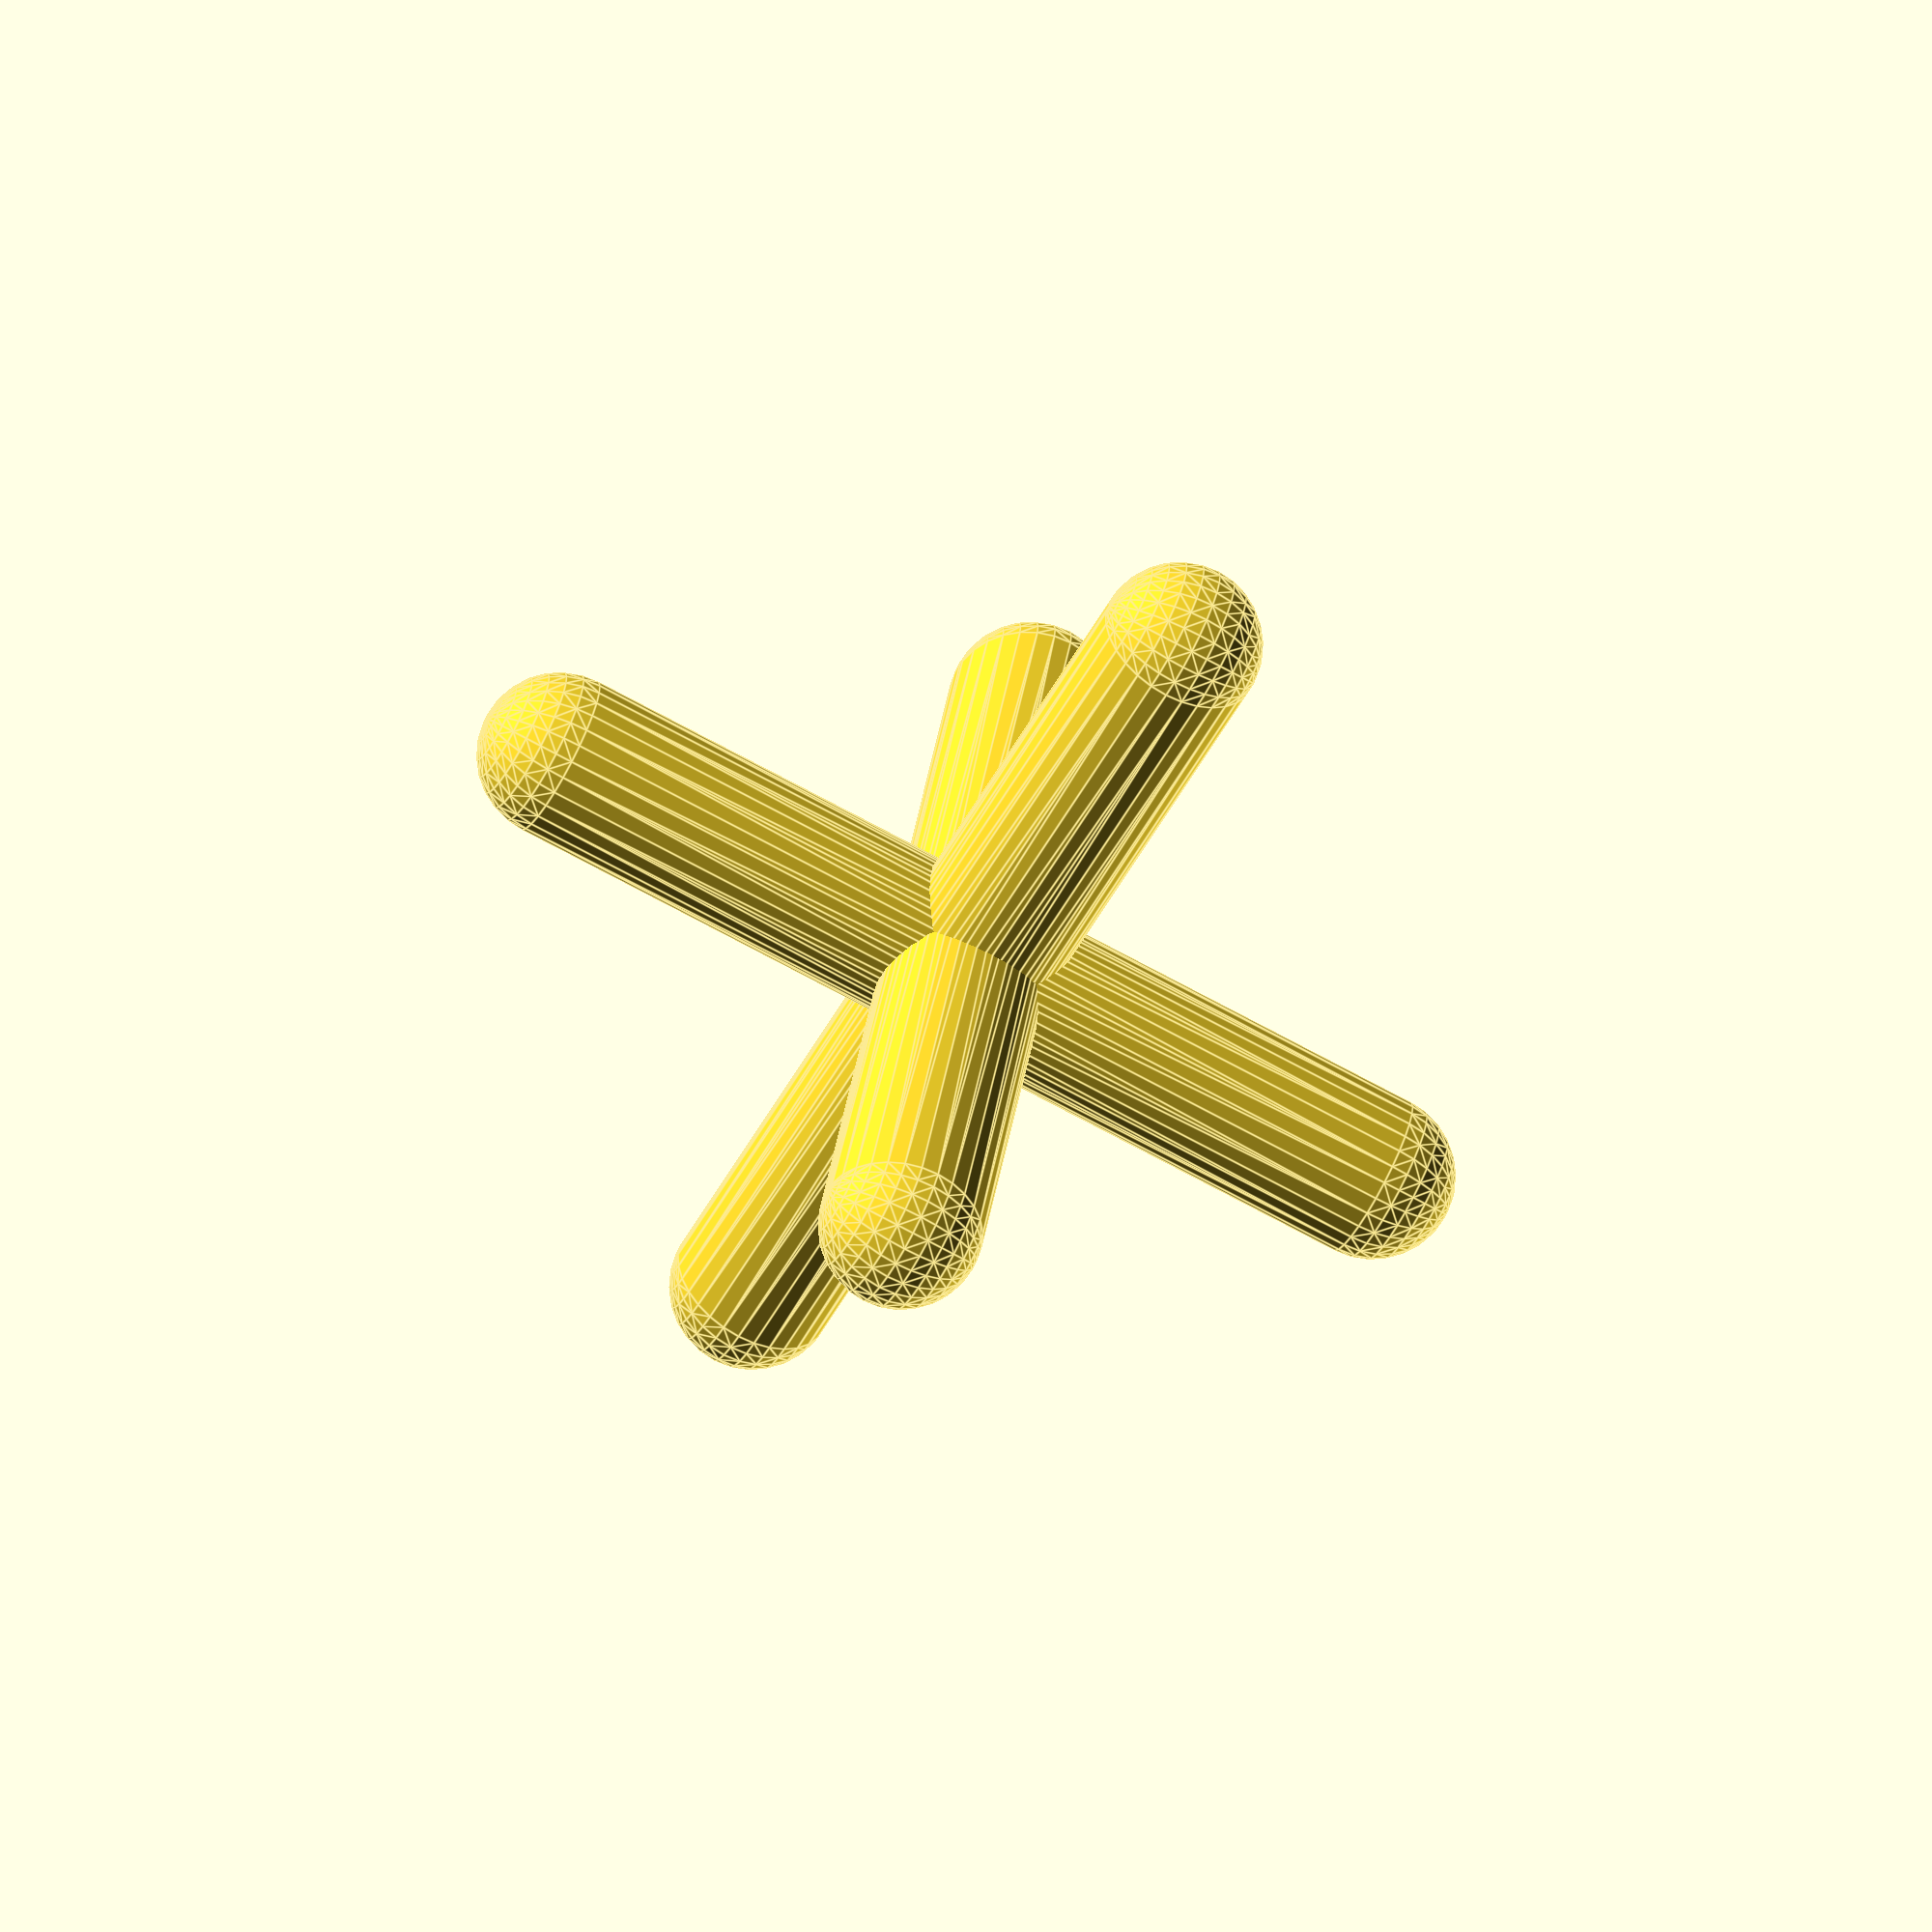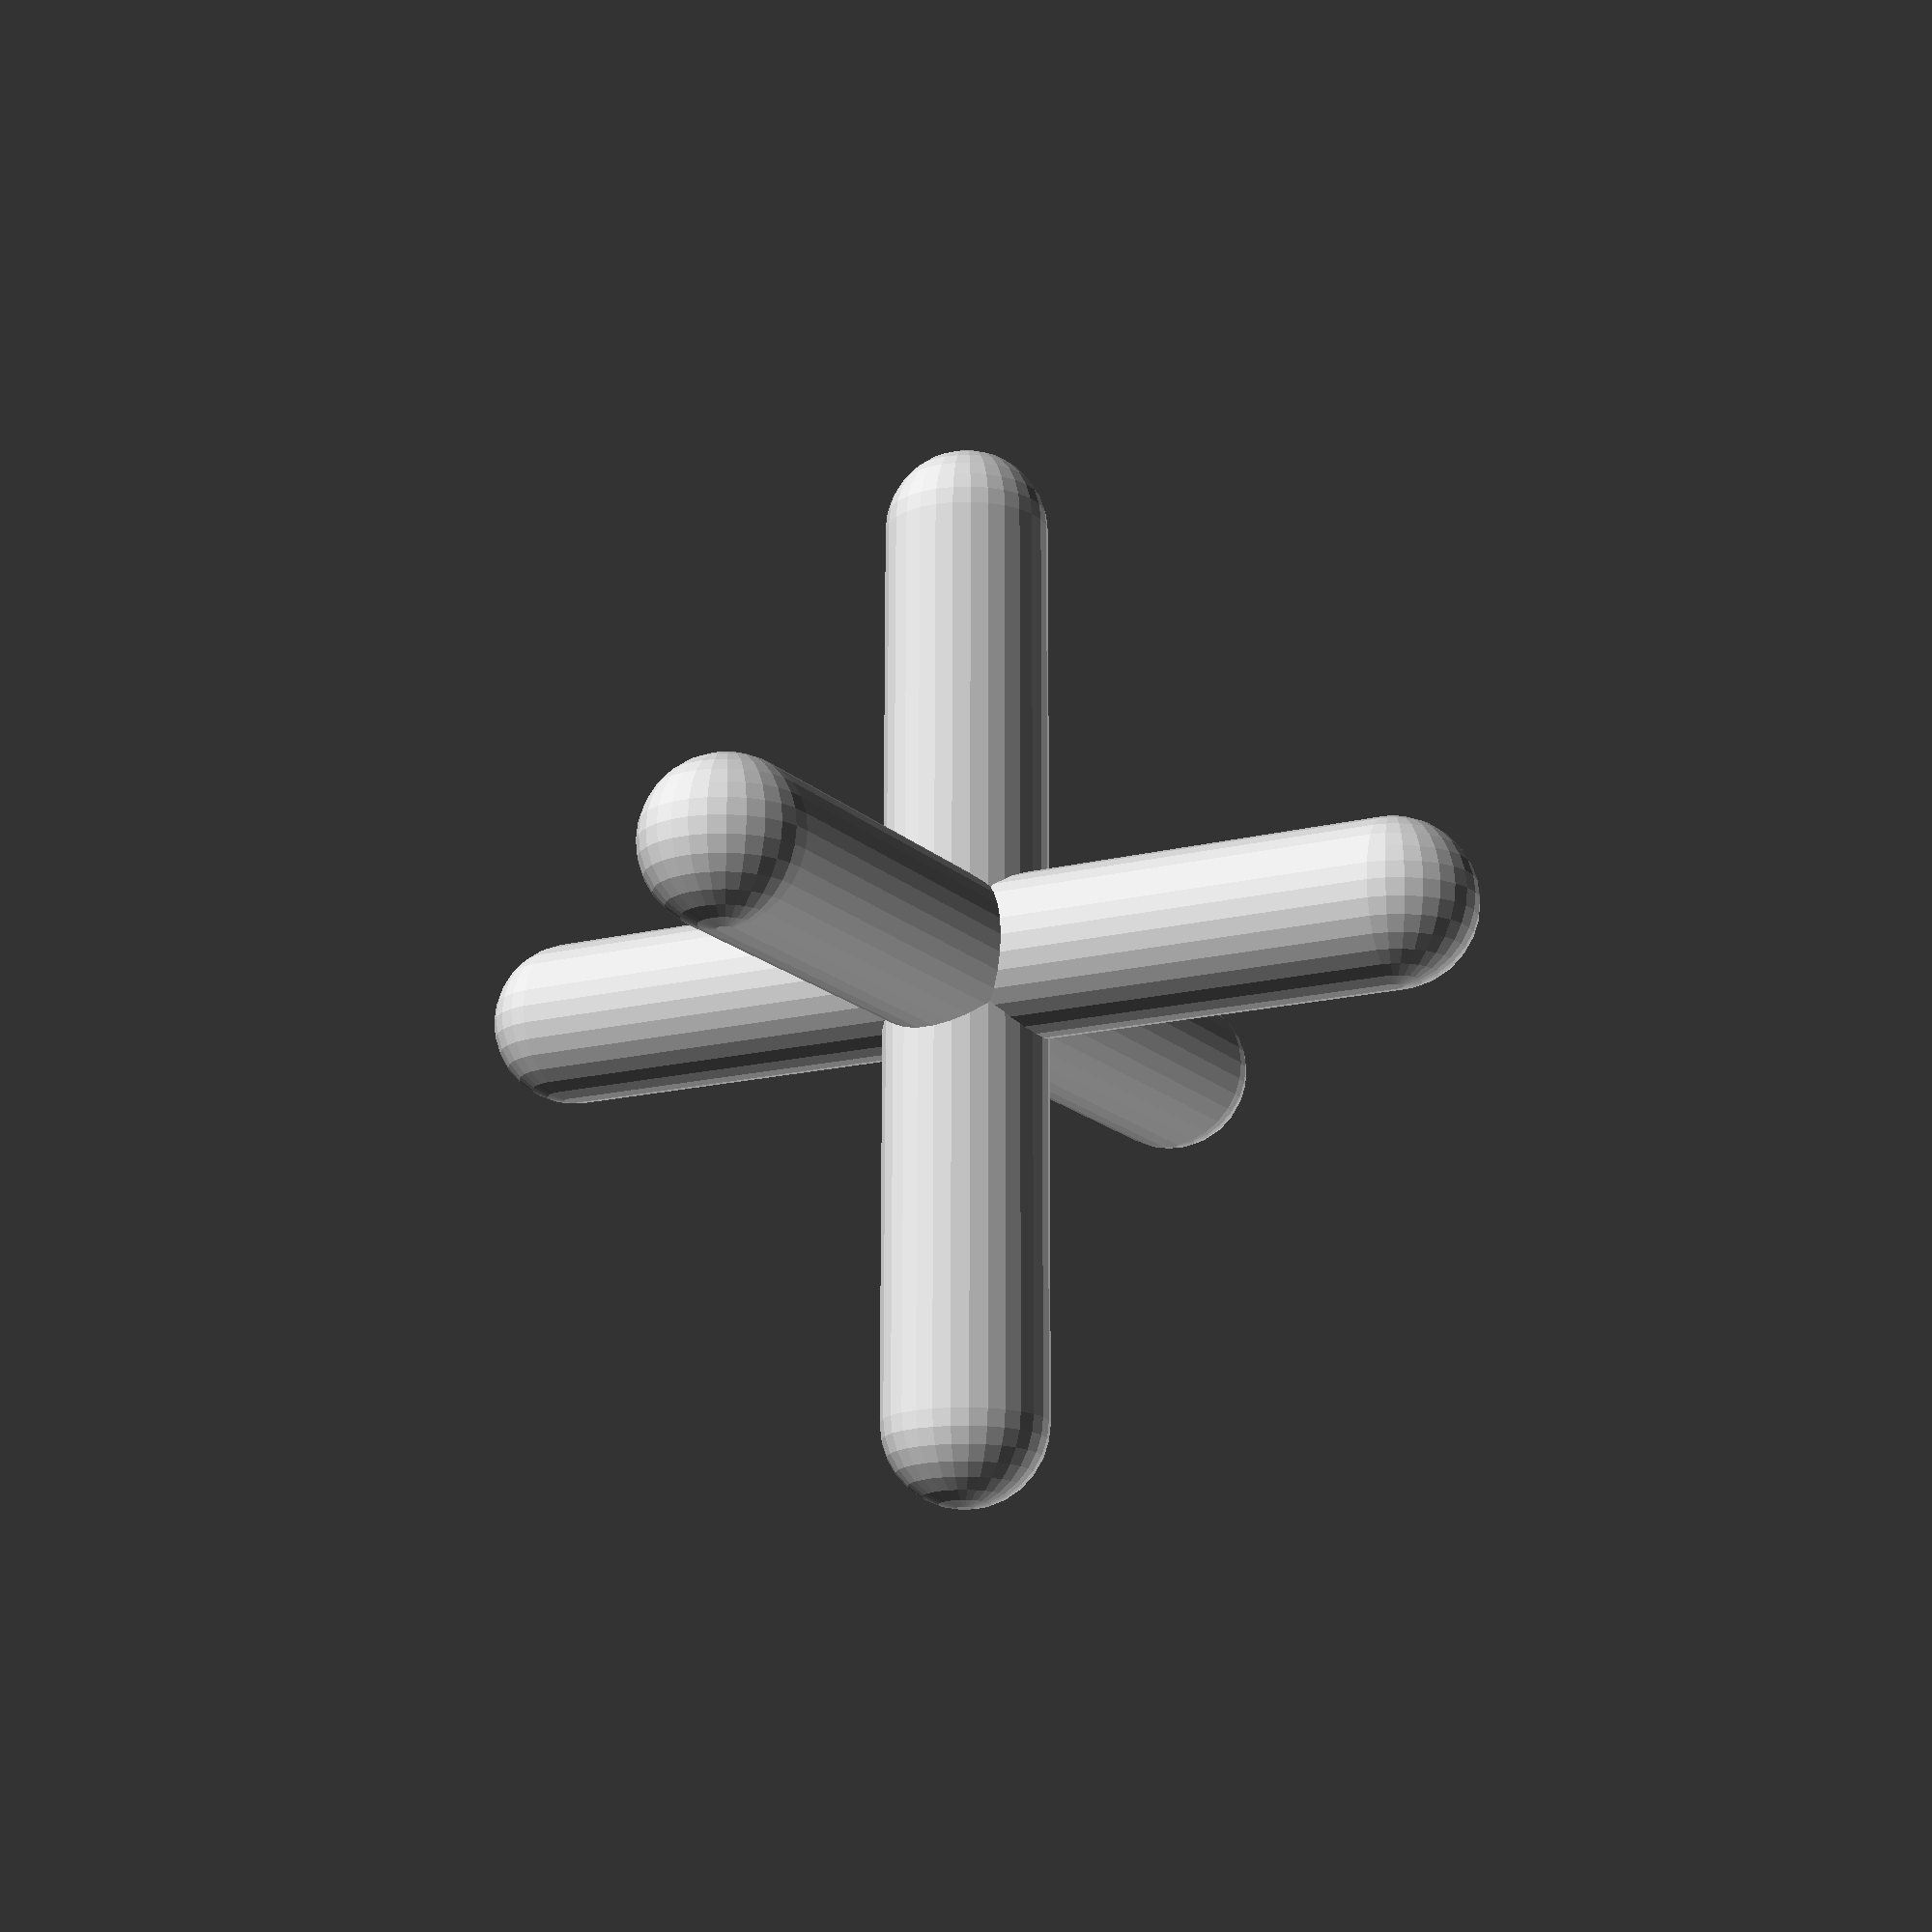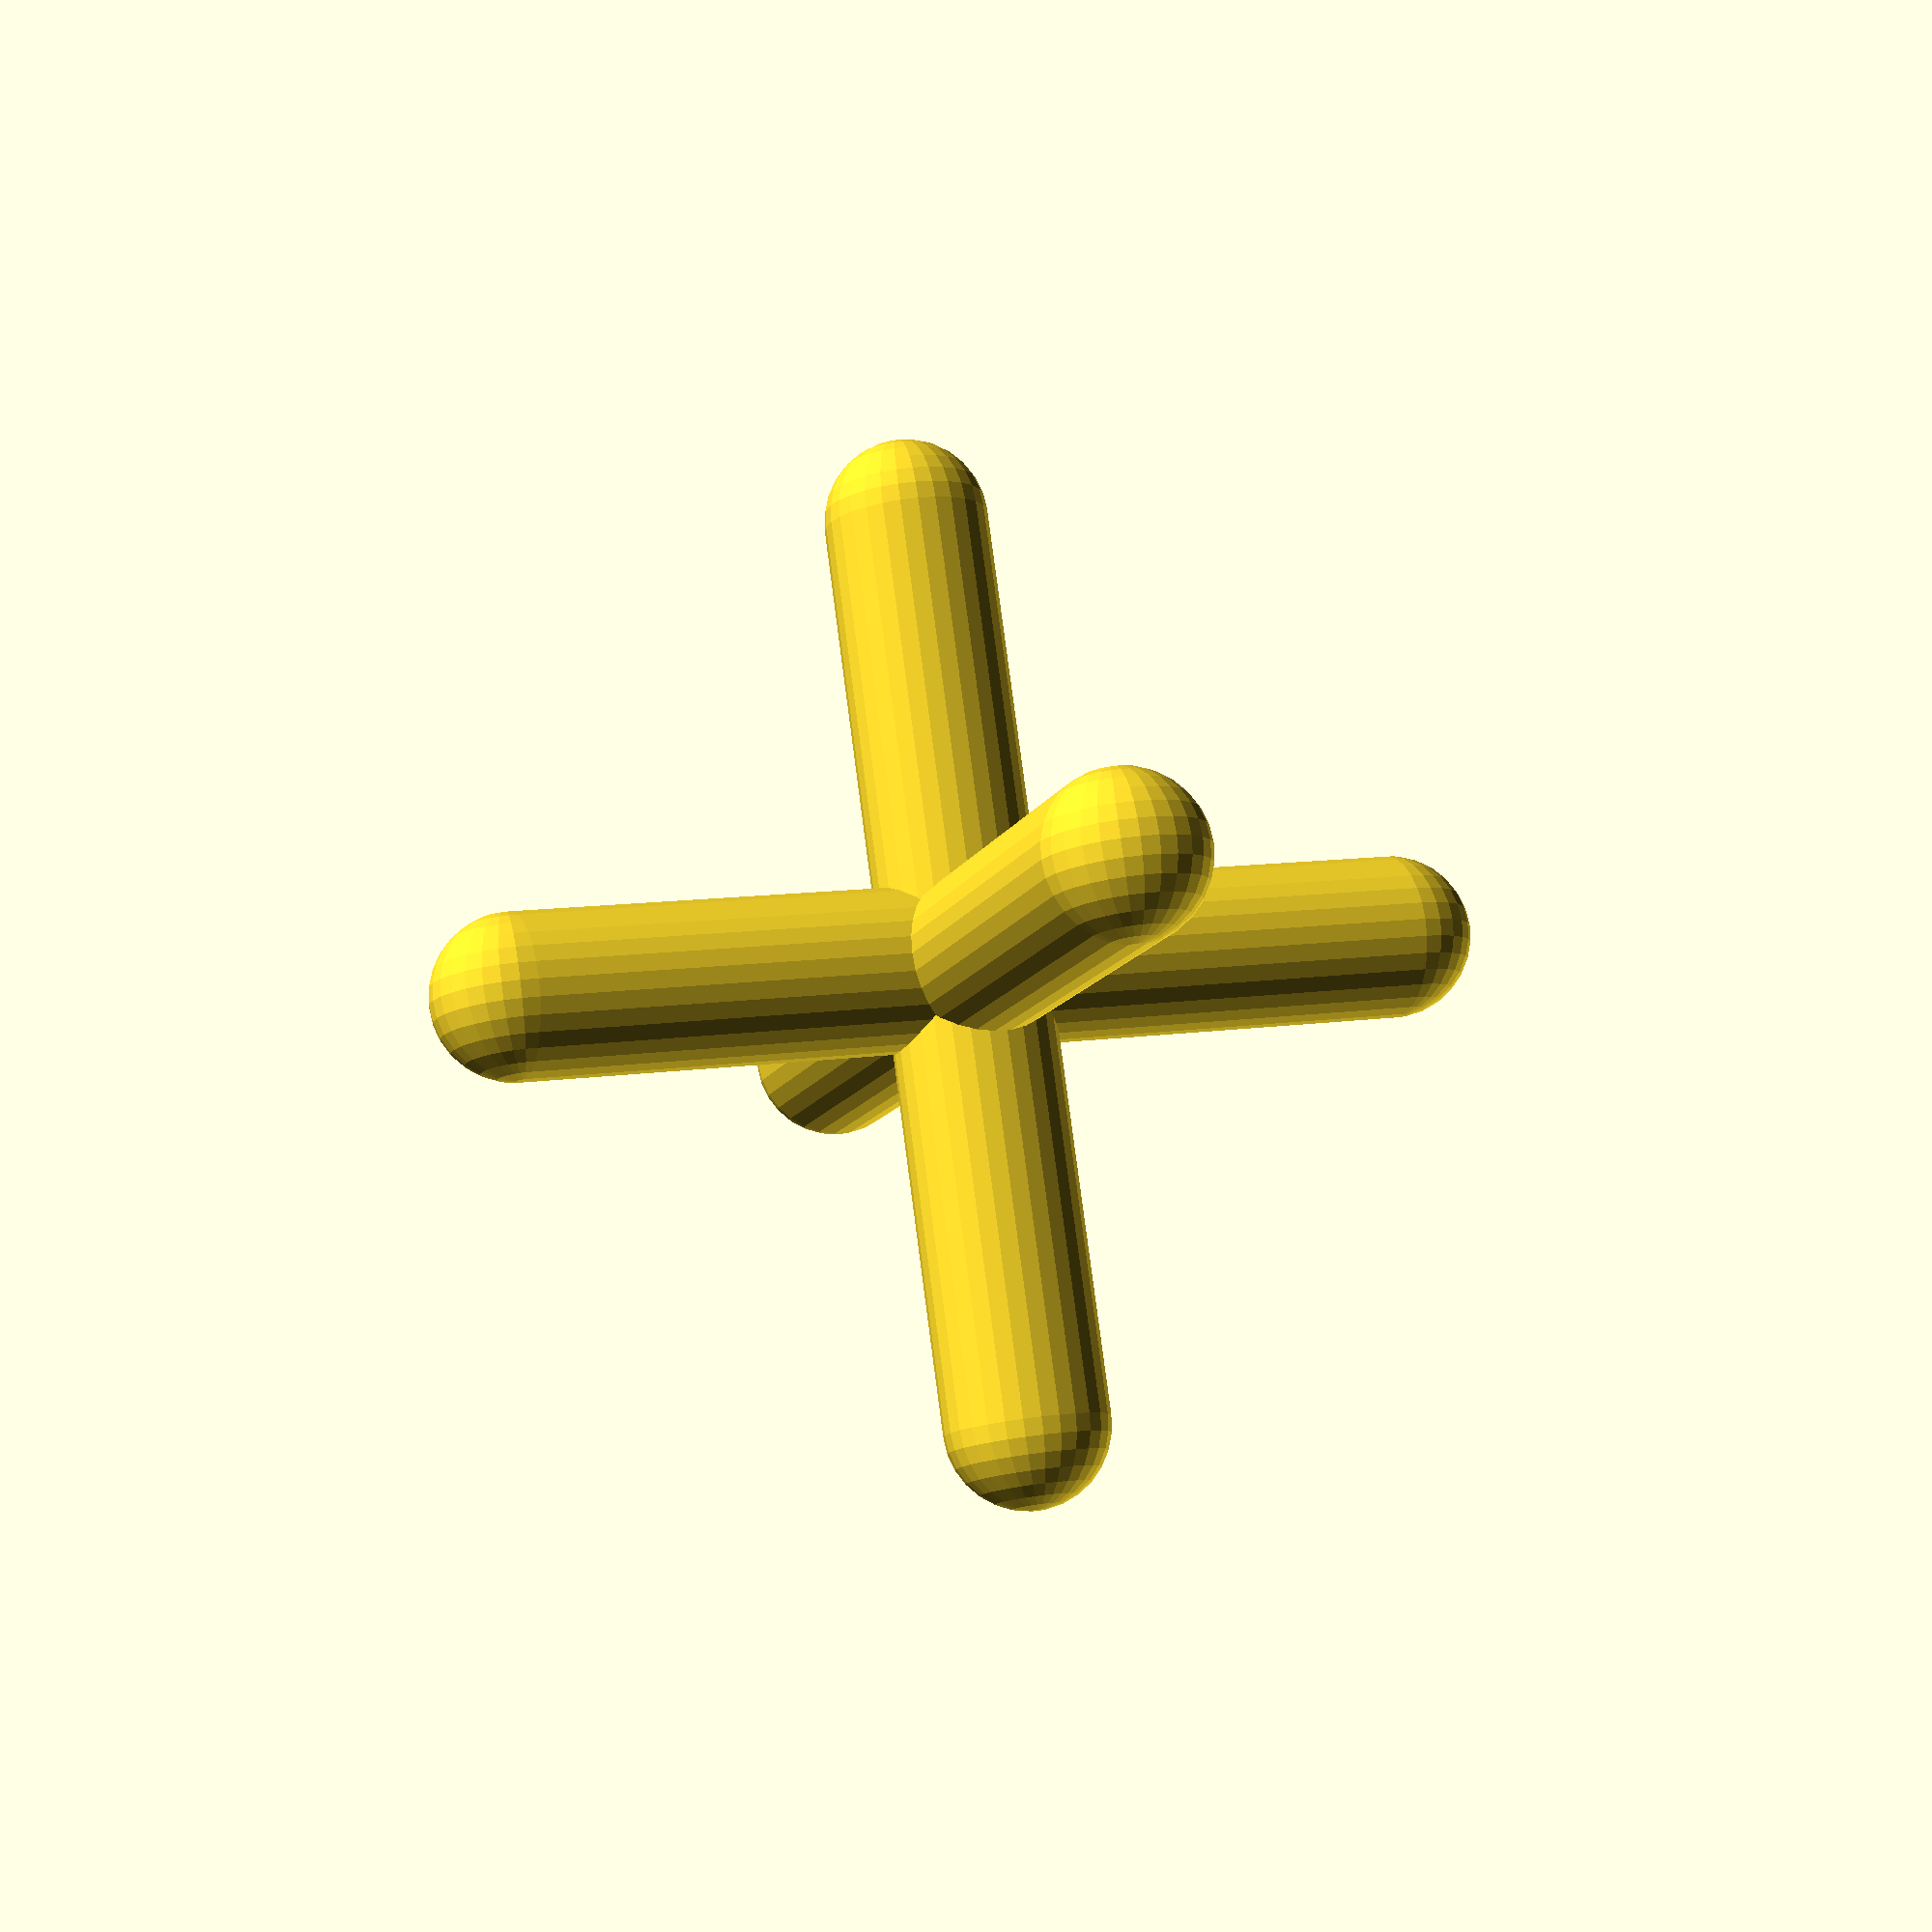
<openscad>
module shaft(origin = [0,0,0], destination = [100,100,100], radius = 3) {
		hull() {
			translate(origin)
				sphere(r = radius);
			translate(destination)
				sphere(r = radius);
		}
}

shaft([50,0,0],[-50,0,0],9);
shaft([0,50,0],[0,-50,0],9);
shaft([0,0,50],[0,0,-50],9);





</openscad>
<views>
elev=250.3 azim=16.9 roll=118.8 proj=o view=edges
elev=106.1 azim=298.3 roll=359.9 proj=p view=wireframe
elev=100.6 azim=341.8 roll=7.5 proj=p view=solid
</views>
